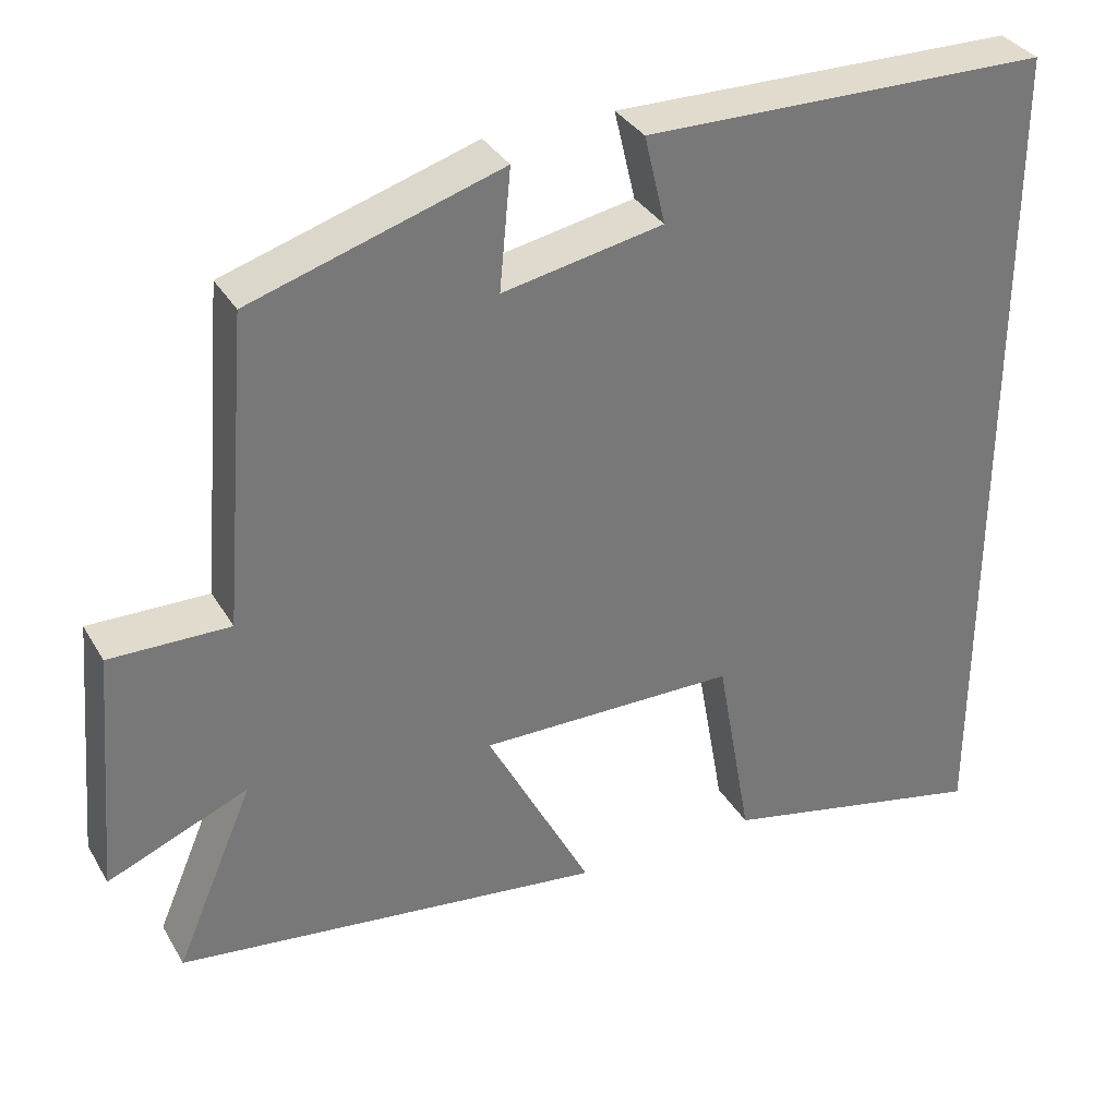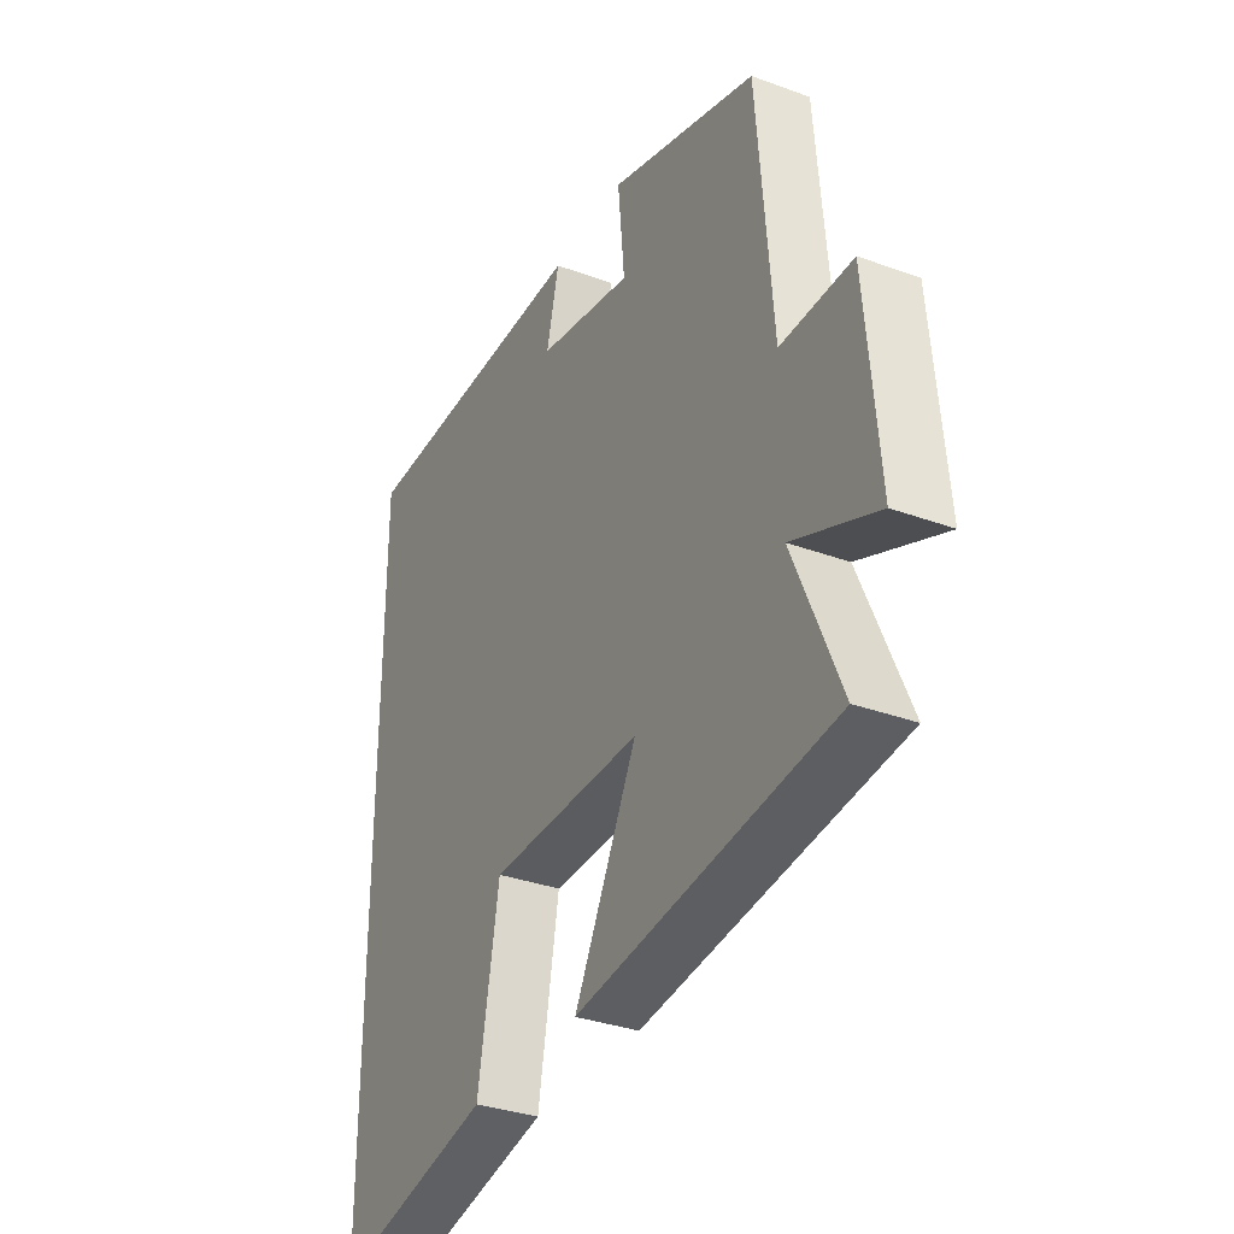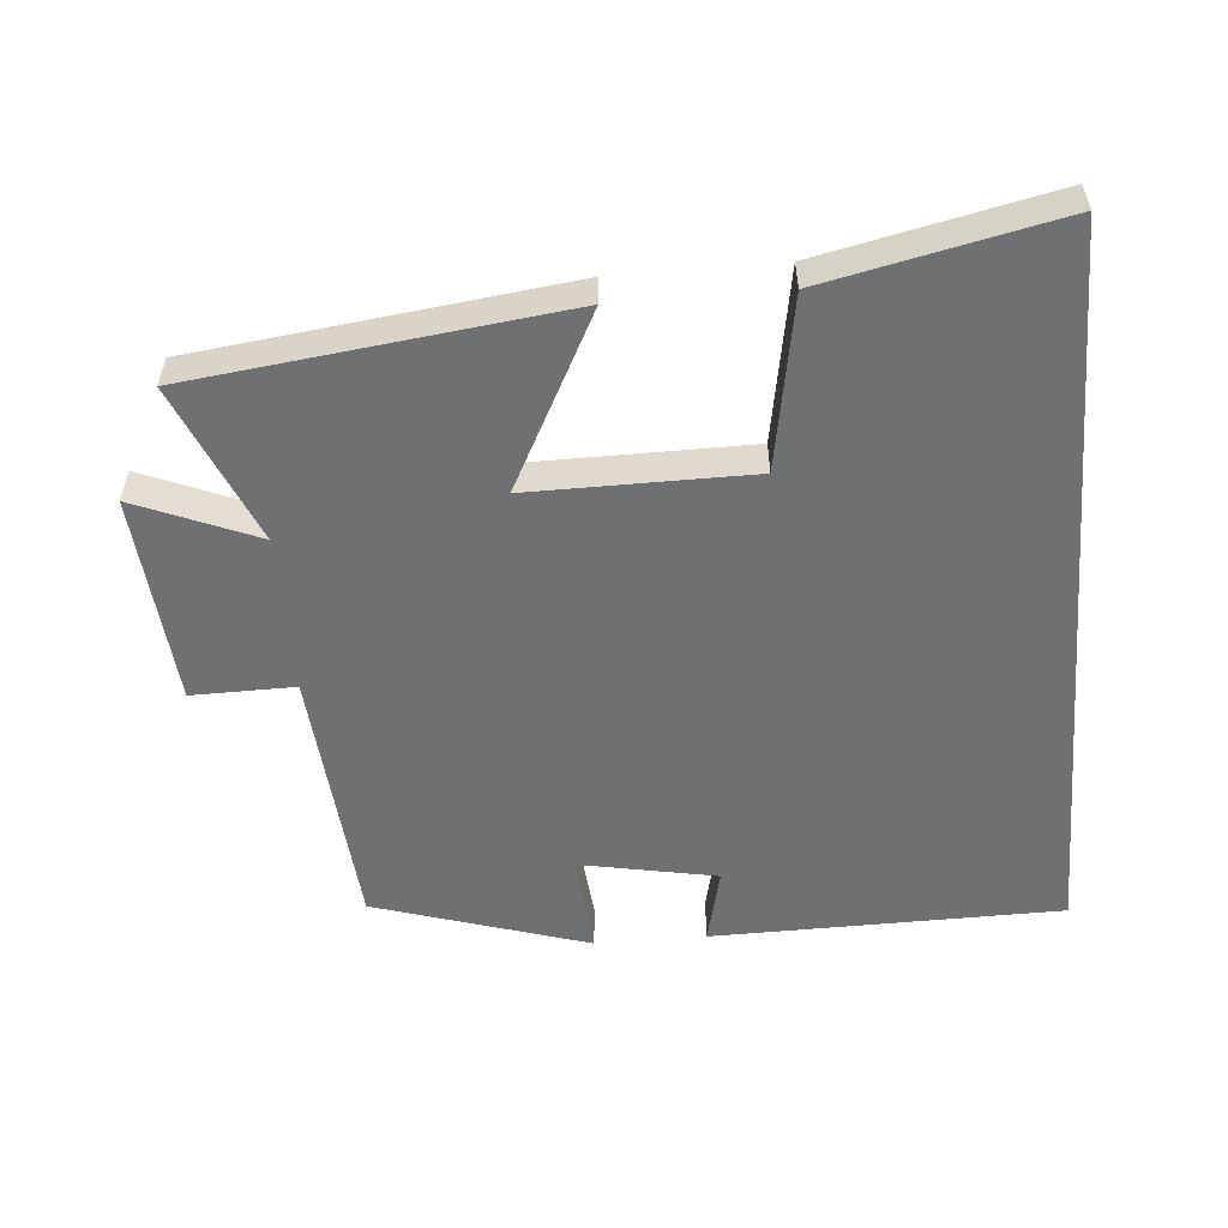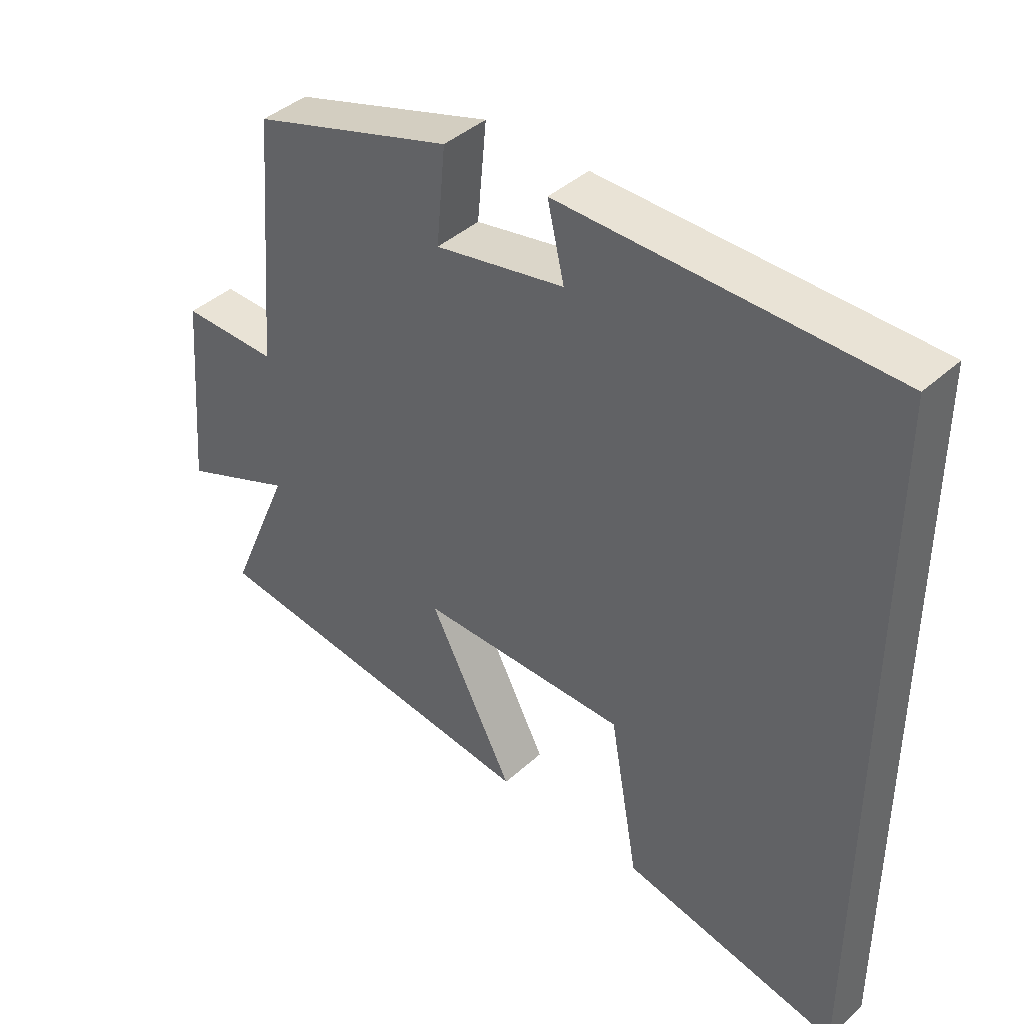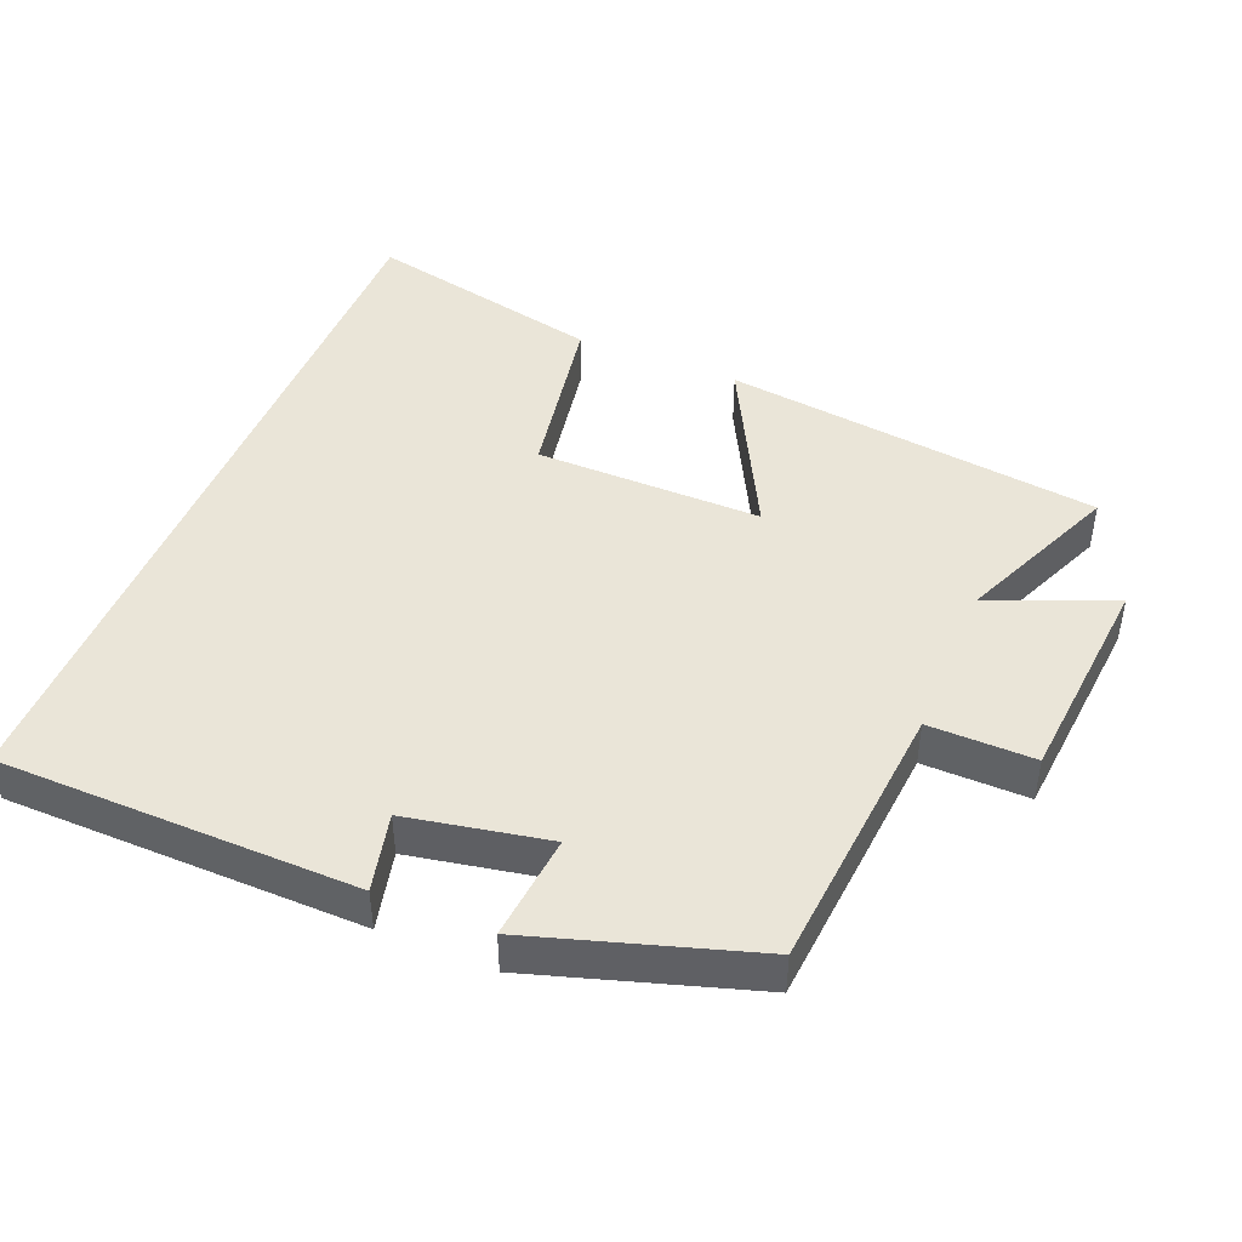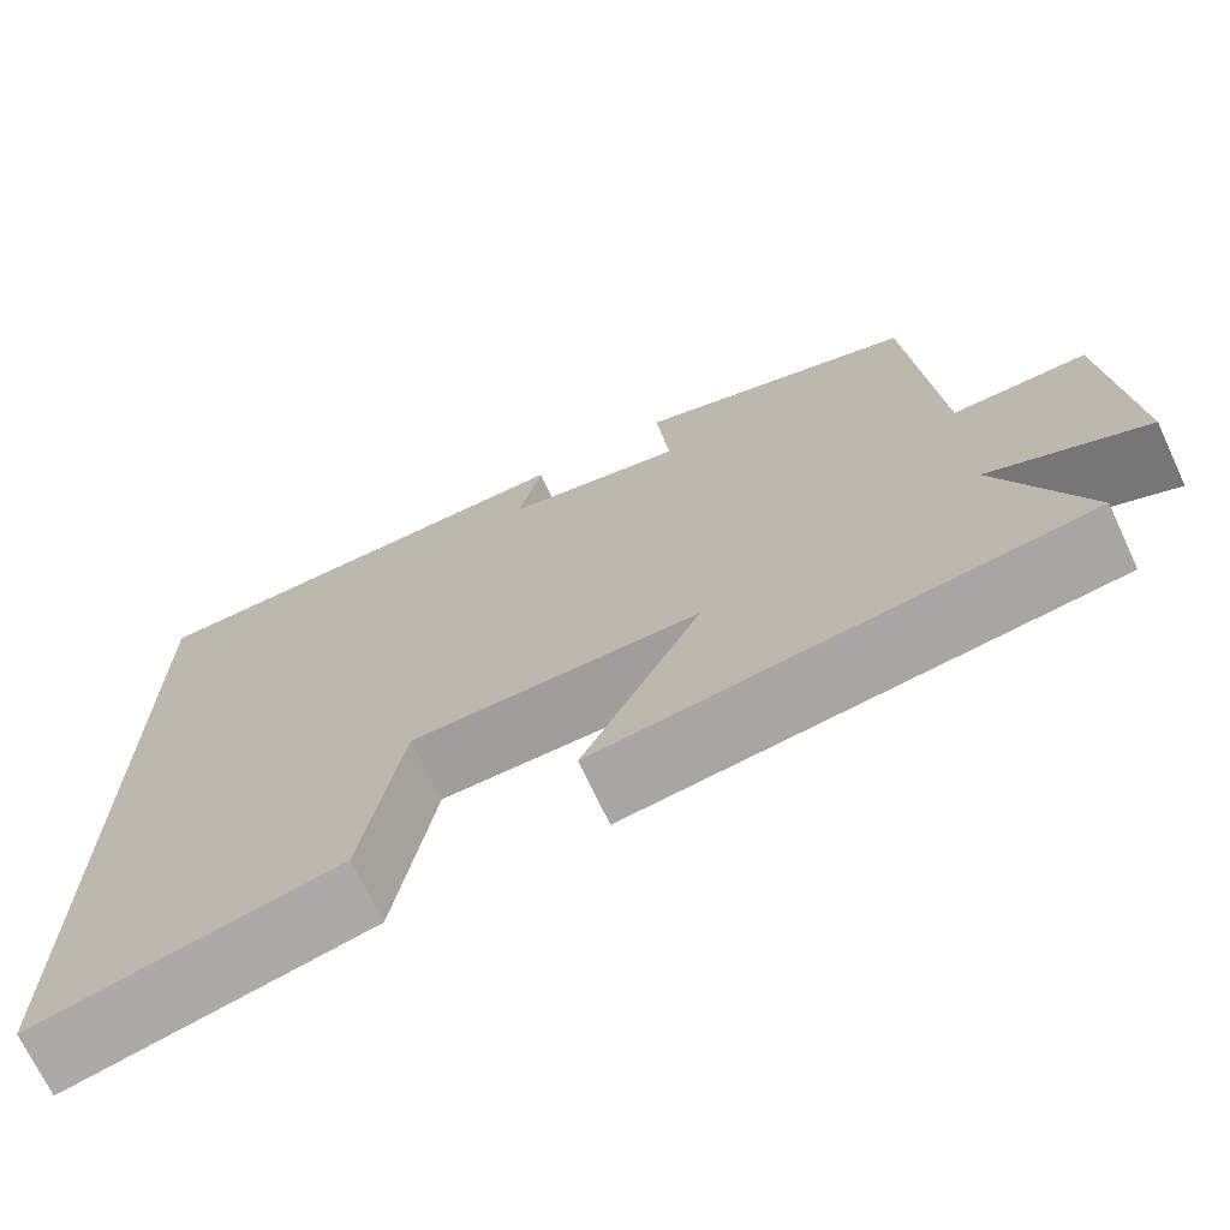
<metadata>
{"format":"obj","ext":"obj","renderer":"f3d","projection":"perspective","resolution":1024,"background":"white","views":[{"elev":34.0,"azim":153.6,"up":"+Z"},{"elev":-33.4,"azim":63.3,"up":"+Z"},{"elev":-54.8,"azim":-175.2,"up":"+Y"},{"elev":41.2,"azim":-137.6,"up":"+Z"},{"elev":45.1,"azim":22.4,"up":"+Y"},{"elev":-70.6,"azim":25.1,"up":"+Z"}]}
</metadata>
<code>
v 0.468 0.07 0.404
v 0.5 0.07 0.02
v 0.648 0.07 0.022
v 0.674 0.07 -0.28
v 0.5 0.07 -0.208
v 0.597 0.07 -0.435
v 0.066 0.07 -0.5
v 0.196 0.07 -0.251
v -0.122 0.07 -0.253
v -0.166 0.07 -0.5
v -0.5 0.07 -0.572
v -0.5 0.07 0.493
v 0.002 0.07 0.5
v -0.024 0.07 0.39
v 0.174 0.07 0.352
v 0.16 0.07 0.5
v 0.468 0 0.404
v 0.5 0 0.02
v 0.648 0 0.022
v 0.674 0 -0.28
v 0.5 0 -0.208
v 0.597 0 -0.435
v 0.066 0 -0.5
v 0.196 0 -0.251
v -0.122 0 -0.253
v -0.166 0 -0.5
v -0.5 0 -0.572
v -0.5 0 0.493
v 0.002 0 0.5
v -0.024 0 0.39
v 0.174 0 0.352
v 0.16 0 0.5
f 15 16 1 2
f 14 15 2
f 11 12 13 14
f 9 10 11 14
f 8 9 14 2
f 5 6 7 8
f 5 8 2 3
f 3 4 5
f 18 17 32 31
f 18 31 30
f 30 29 28 27
f 30 27 26 25
f 18 30 25 24
f 24 23 22 21
f 19 18 24 21
f 21 20 19
f 1 17 18 2
f 2 18 19 3
f 3 19 20 4
f 4 20 21 5
f 5 21 22 6
f 6 22 23 7
f 7 23 24 8
f 8 24 25 9
f 9 25 26 10
f 10 26 27 11
f 11 27 28 12
f 12 28 29 13
f 13 29 30 14
f 14 30 31 15
f 15 31 32 16
f 16 32 17 1

</code>
